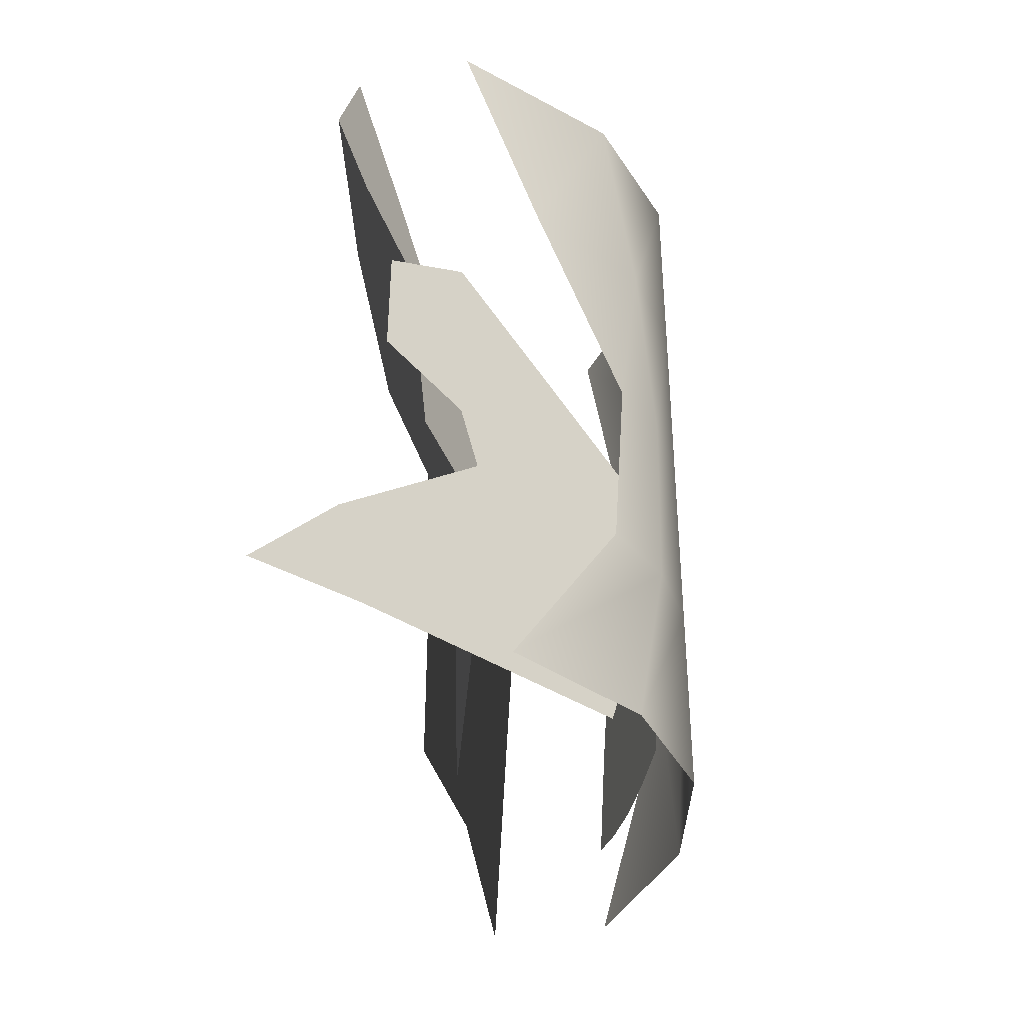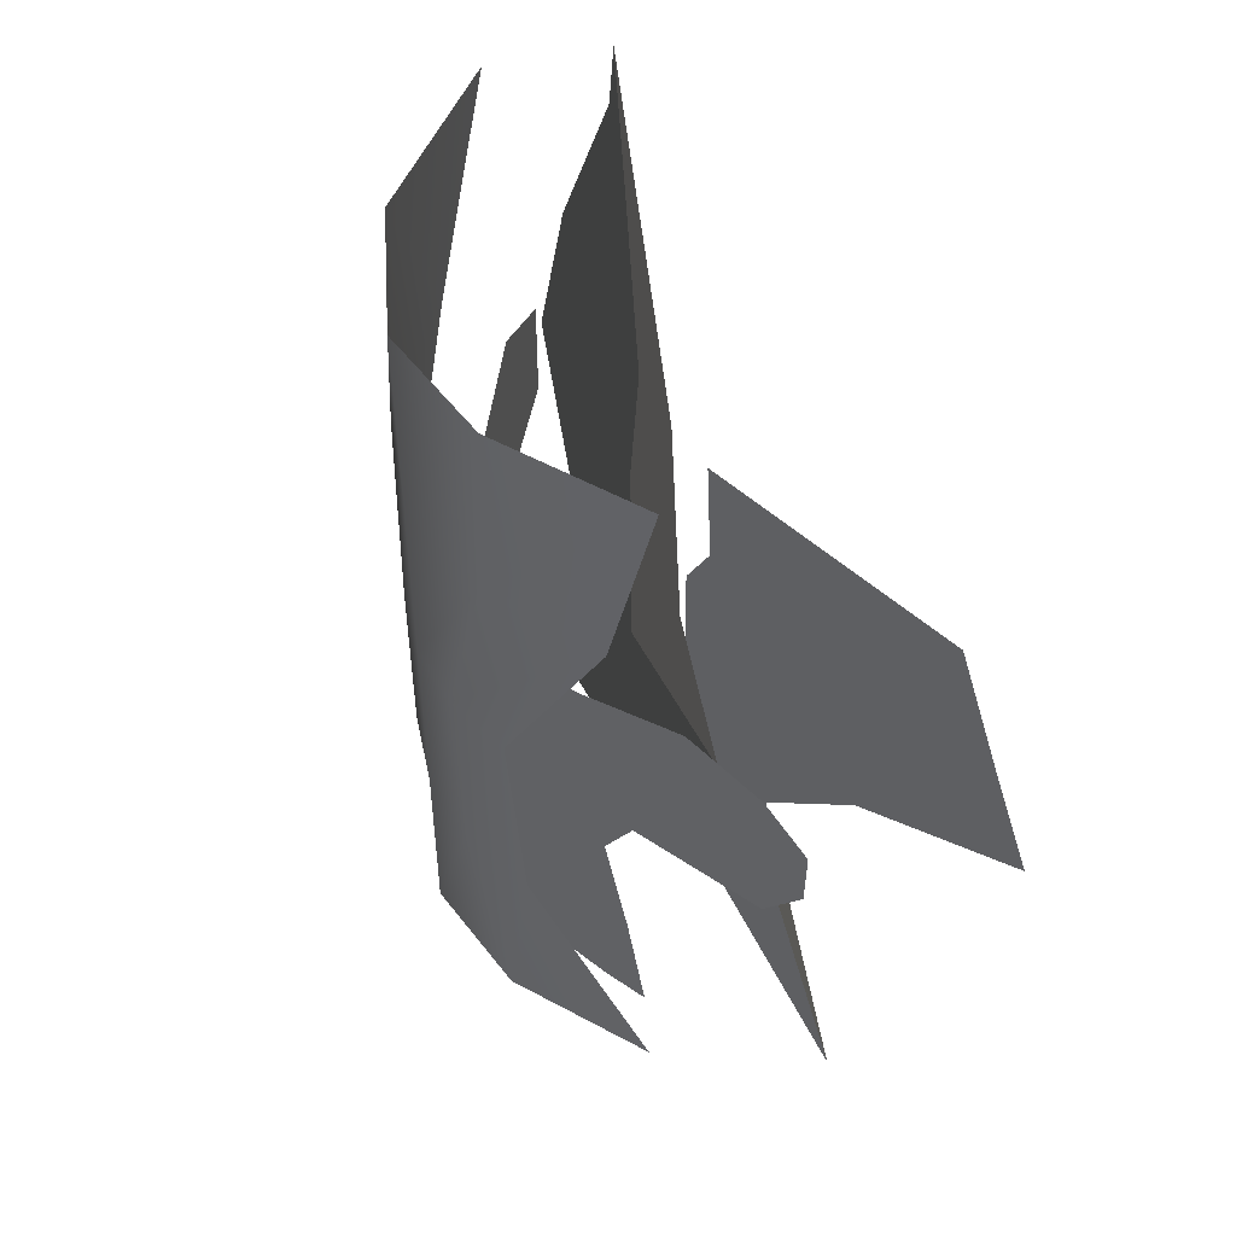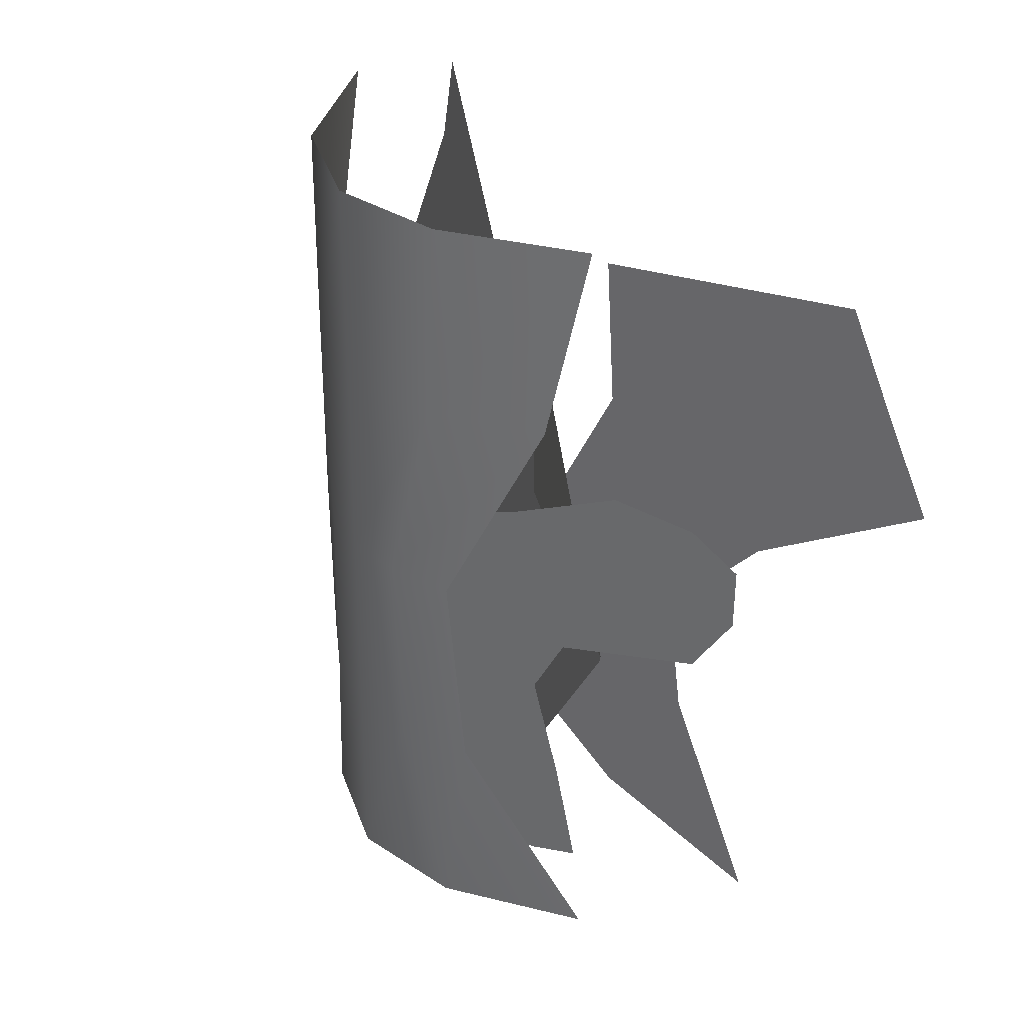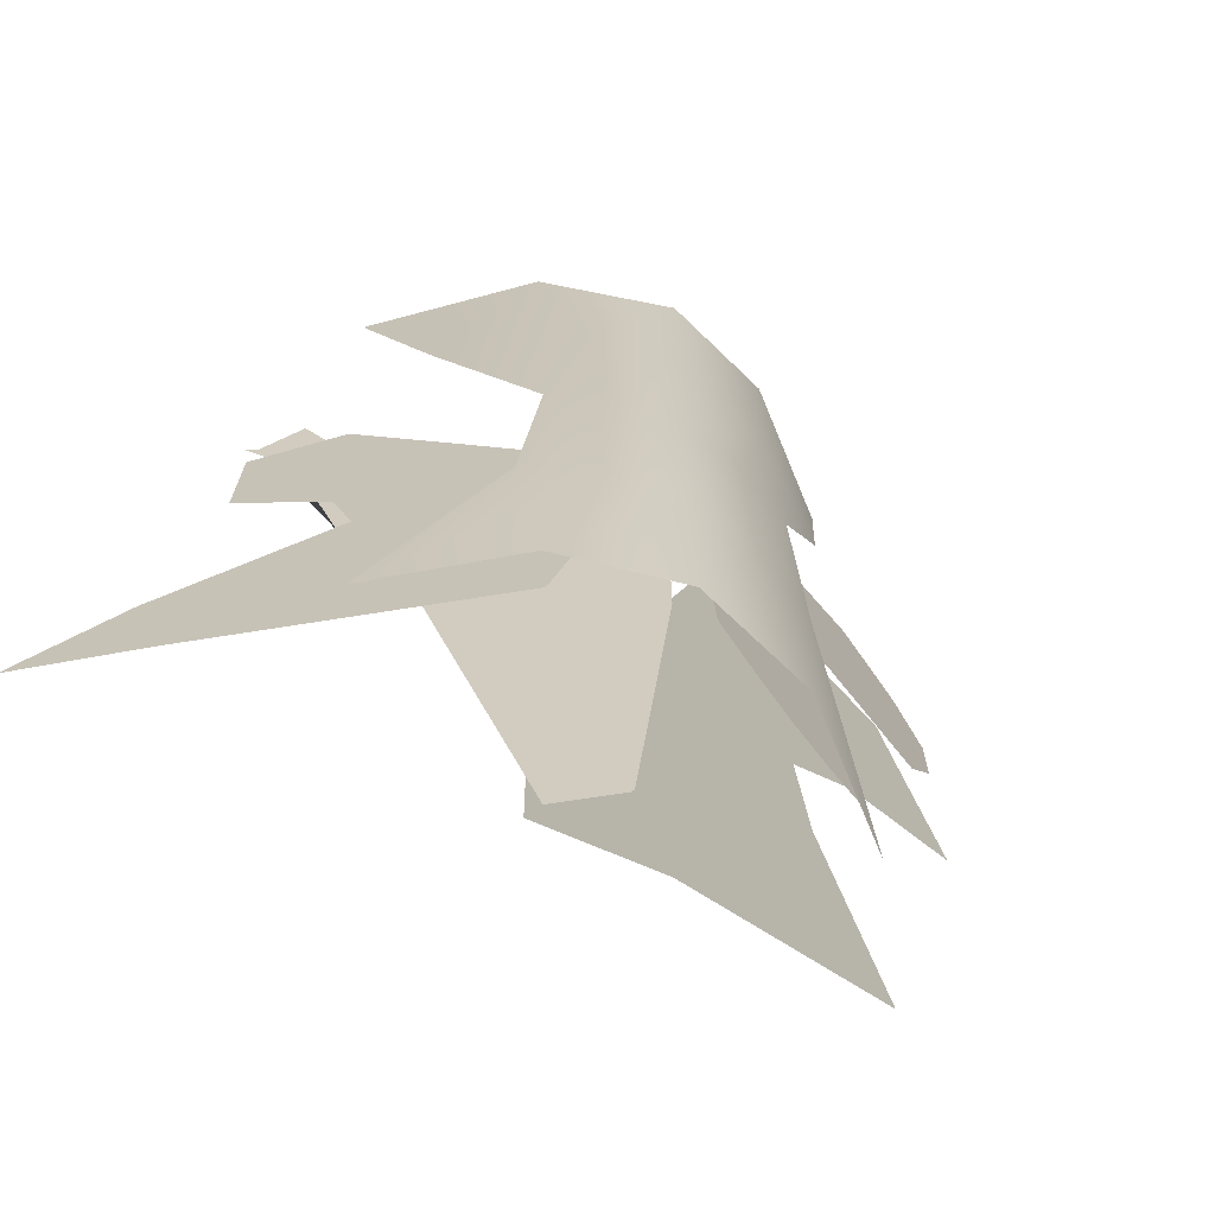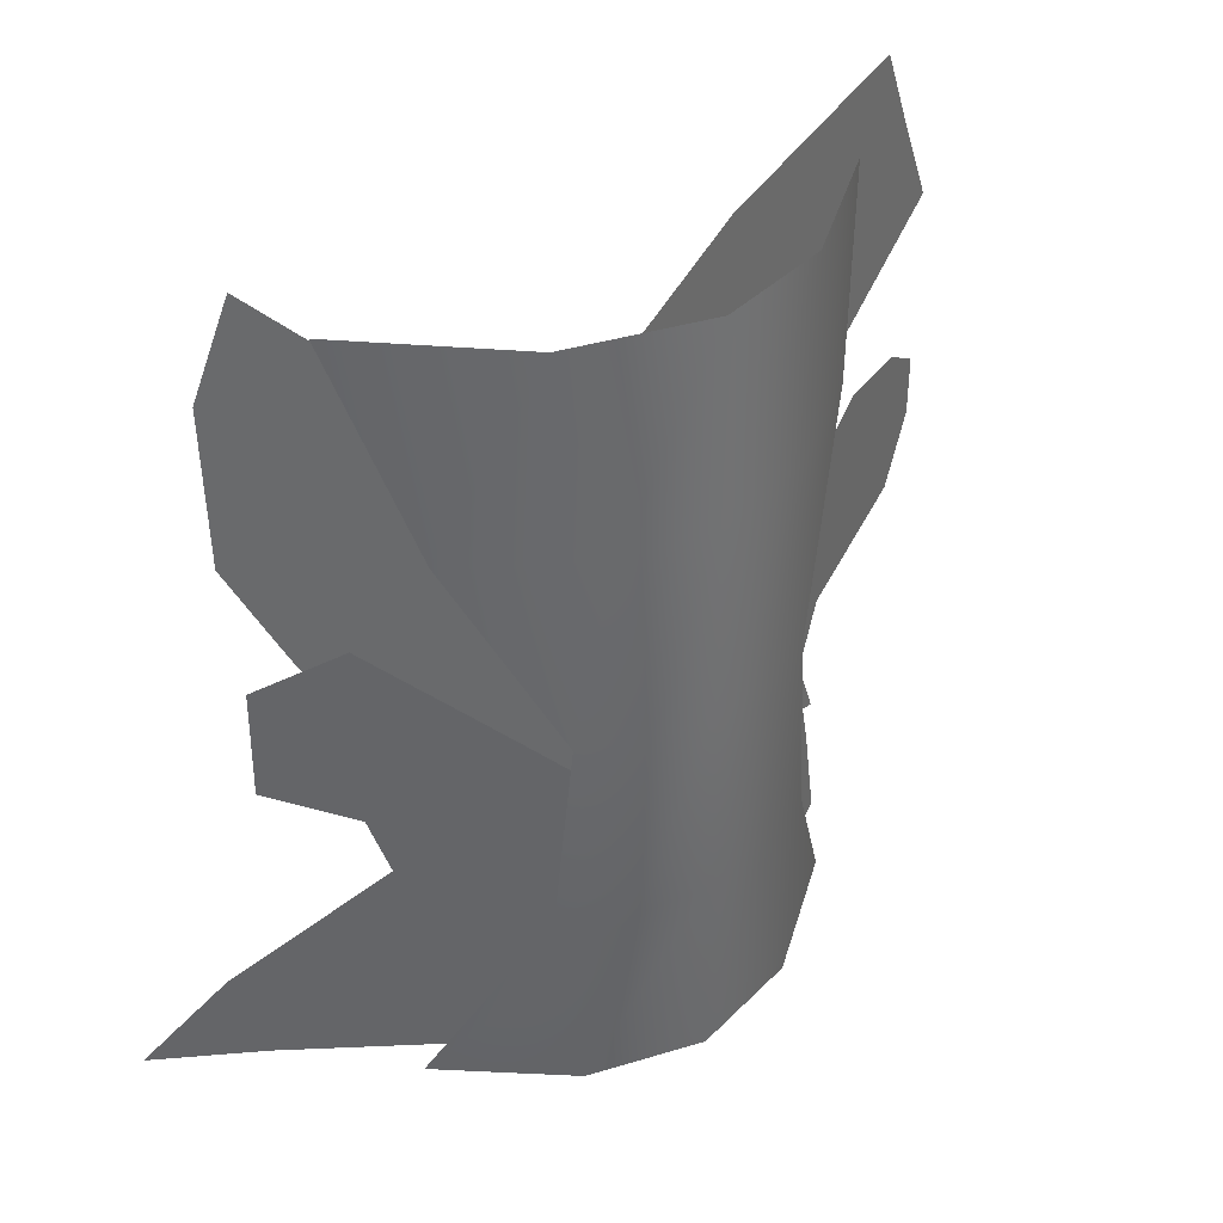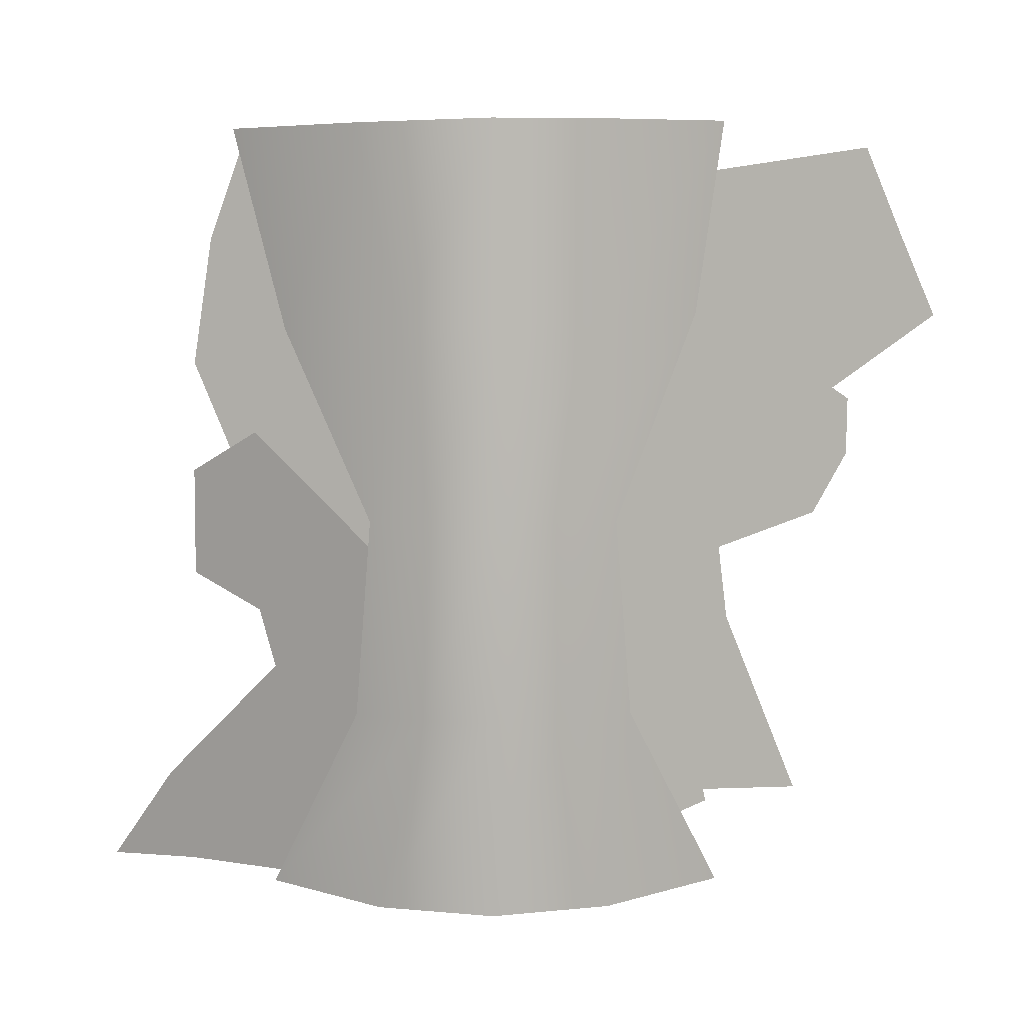
<metadata>
{"format":"obj","ext":"obj","renderer":"f3d","projection":"perspective","resolution":1024,"background":"white","views":[{"elev":-41.2,"azim":-73.6,"up":"+Y"},{"elev":52.6,"azim":73.7,"up":"+Y"},{"elev":32.8,"azim":62.4,"up":"+Y"},{"elev":-68.8,"azim":-24.3,"up":"+Y"},{"elev":38.4,"azim":-31.3,"up":"+Y"},{"elev":8.2,"azim":4.0,"up":"+Y"}]}
</metadata>
<code>
g BIGTREE:default1
v 4.794 2.044 -1.055
v 4.36 3.018 -0.8527
v 3.927 4.03 -0.6509
v 2.186 -0.2133 0.1611
v 1.516 0.542 0.4735
v 0.1438 1.284 -0.2827
v 3.174 -3.608 -0.2995
v 0.8437 -3.621 0.07492
v -0.5599 -3.579 0.0454
v 2.641 1.927 -0.05107
v 3.134 0.9212 -0.2808
v 1.34 3.644 0.5555
v 1.115 -0.8913 -0.08022
v 2.335 -1.461 0.09143
v -0.5959 -0.3109 0.06221
g BIGTREE:Group59047 BIGTREE:polySurface2 polySurface5 BIGTREE:polySurface1
f 4 11 10 5
f 13 5 6 15
f 14 4 5 13
f 11 1 2 10
f 5 10 12 6
f 8 13 15 9
f 7 14 13 8
f 10 2 3 12
g BIGTREE:default1
v -3.911 1.531 0.3499
v -3.781 2.963 -0.09174
v -3.386 4.03 -0.02219
v -2.639 -0.9029 0.6698
v -1.695 0.6257 -0.1088
v -1.297 1.926 0.3462
v -0.5297 -3.981 0.4049
v 0.507 -2.078 0.03188
v 0.5241 0.5415 0.9542
v -2.748 1.815 -0.1654
v -3.432 0.5673 0.7219
v -2.328 3.004 0.1645
v -0.1839 -0.3857 0.2492
v -2.375 -2.263 1.274
v 0.5199 2.82 0.9672
g BIGTREE:Group59047 BIGTREE:polySurface2 BIGTREE:polySurface1 polySurface3
f 19 20 25 26
f 28 30 21 20
f 29 28 20 19
f 26 25 17 16
f 20 21 27 25
f 23 24 30 28
f 22 23 28 29
f 25 27 18 17
g BIGTREE:default1
v -3.24 4.217 1.244
v -0.2208 4.298 2.822
v 2.215 4.298 1.244
v -1.569 0 2.557
v -0.2208 0 2.822
v 1.084 0 2.328
v -2.813 -4.298 1.678
v -0.2208 -4.298 2.822
v 2.215 -4.298 1.244
v -0.8897 0 2.784
v -0.209 2.15 2.821
v -1.703 4.258 2.491
v -2.579 2.034 1.887
v -1.217 2.114 2.698
v 0.4371 0 2.67
v 1.92 2.208 1.589
v 1.017 4.298 2.373
v 0.9238 2.183 2.431
v -1.497 -4.298 2.59
v -0.2208 -2.149 2.822
v -1.747 -2.149 2.467
v -0.9841 -2.149 2.764
v 1.017 -4.298 2.373
v 1.25 -2.149 2.209
v 0.5283 -2.149 2.633
g BIGTREE:Group59047 BIGTREE:polySurface2 BIGTREE:polySurface1 polySurface2
f 34 40 44 43
f 40 35 41 44
f 44 41 32 42
f 43 44 42 31
f 35 45 48 41
f 45 36 46 48
f 48 46 33 47
f 41 48 47 32
f 37 49 52 51
f 49 38 50 52
f 52 50 35 40
f 51 52 40 34
f 38 53 55 50
f 53 39 54 55
f 55 54 36 45
f 50 55 45 35
g BIGTREE:default1
v -3.059 0.8108 1.176
v -3.873 0.3078 0.6681
v -3.881 -0.9005 0.6634
v -0.9295 -0.9624 2.506
v -1.956 -1.557 1.865
v -2.839 -1.868 1.314
v -1.319 -4.149 2.262
v -3.992 -4.373 0.5938
v -5.091 -4.536 -0.09195
v -2.677 -0.5182 1.415
v -2.09 0.01023 1.781
v -3.036 -1.235 1.191
v -2.728 -3.149 1.383
v -0.8095 -2.234 2.581
v -4.28 -3.38 0.4143
g BIGTREE:Group59047 BIGTREE:polySurface2 BIGTREE:polySurface1 polySurface4
f 69 59 60 68
f 59 66 65 60
f 66 56 57 65
f 62 69 68 63
f 68 60 61 70
f 60 65 67 61
f 65 57 58 67
f 63 68 70 64
g BIGTREE:default1
v 2.458 1.565 1.054
v 3.686 1.164 0.3447
v 3.298 -0.1318 0.5687
v 0.569 0.6737 2.145
v 0.8702 -0.2162 1.971
v 1.628 -1.183 1.533
v 0.1945 -3.504 2.361
v 1.143 -3.597 1.813
v 2.094 -3.376 1.264
v 0.7472 0.3364 2.042
v 1.812 0.3359 1.427
v 3.24 1.483 0.6027
v 1.394 0.9956 1.668
v 1.633 0.6771 1.53
v 1.169 -0.7834 1.798
v 1.94 -0.5285 1.353
v 3.679 0.5275 0.3489
v 1.808 -0.06163 1.429
v 0.7032 -3.586 2.067
v 0.8261 -1.854 1.996
v 0.05804 -1.345 2.44
v 0.4323 -1.595 2.223
v 1.632 -3.52 1.531
v 1.889 -2.276 1.383
v 1.387 -2.087 1.672
g BIGTREE:Group59047 BIGTREE:polySurface2 BIGTREE:polySurface1 polySurface1
f 74 80 84 83
f 80 75 81 84
f 84 81 72 82
f 83 84 82 71
f 75 85 88 81
f 85 76 86 88
f 88 86 73 87
f 81 88 87 72
f 77 89 92 91
f 89 78 90 92
f 92 90 75 80
f 91 92 80 74
f 78 93 95 90
f 93 79 94 95
f 95 94 76 85
f 90 95 85 75

</code>
